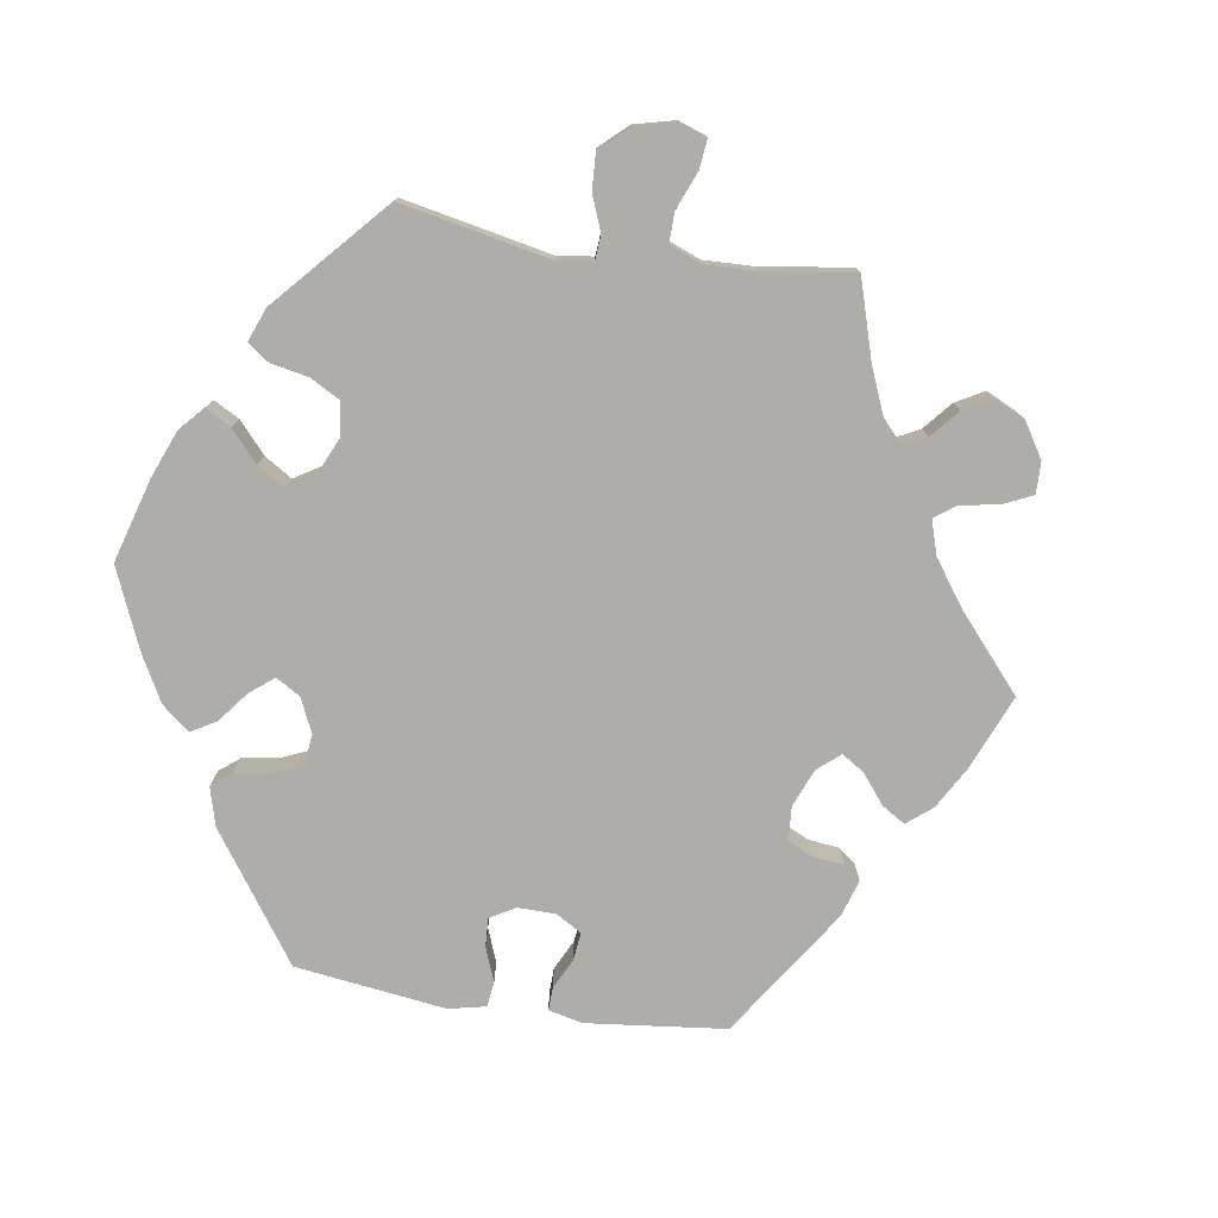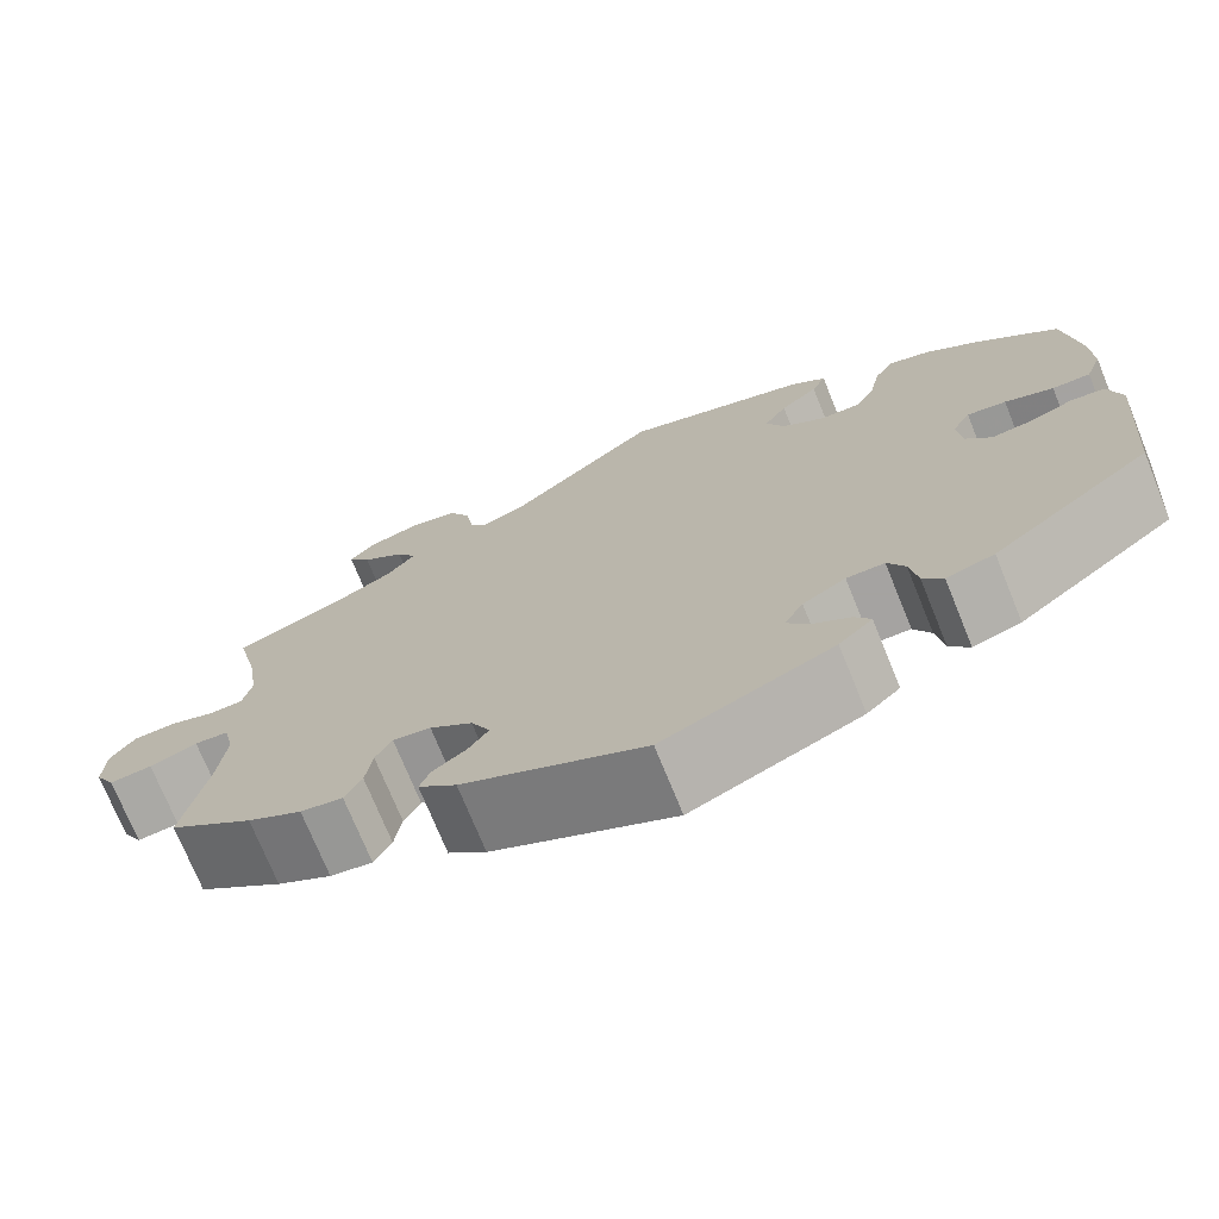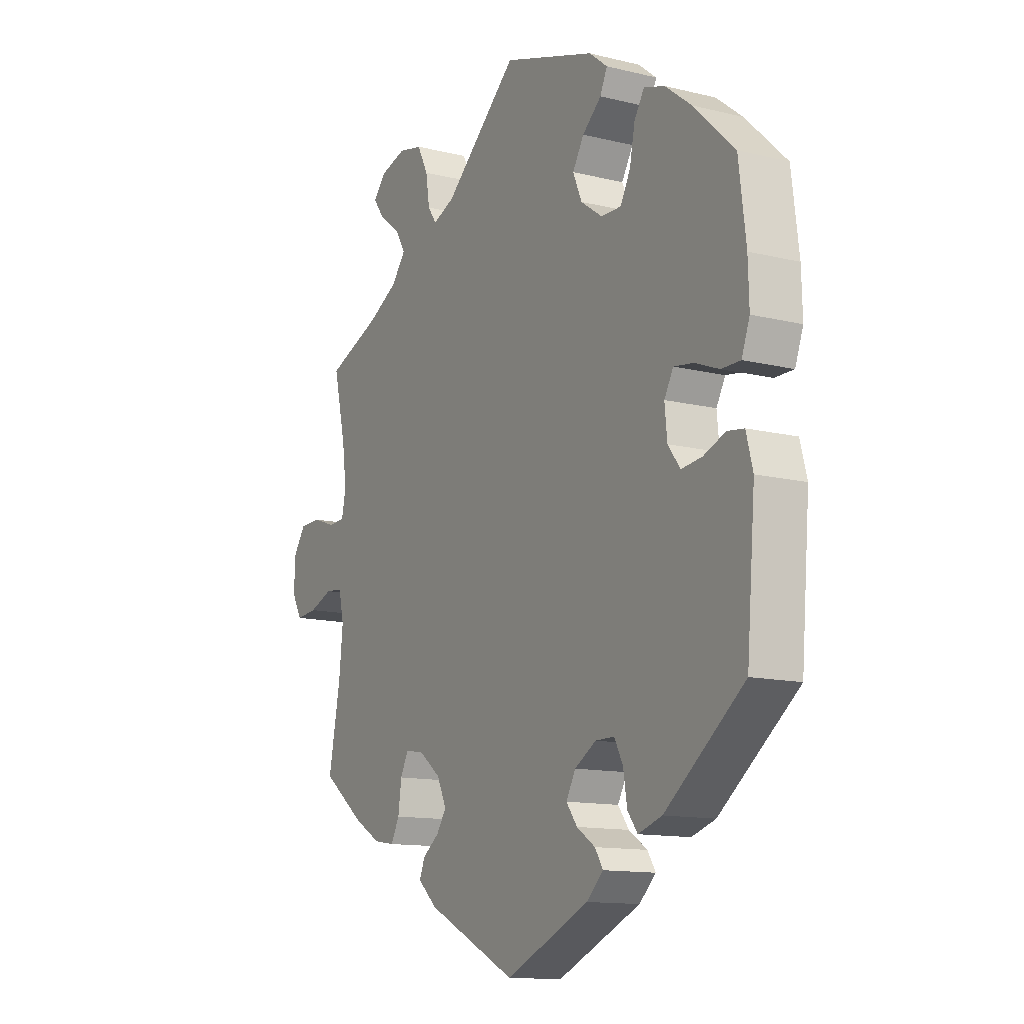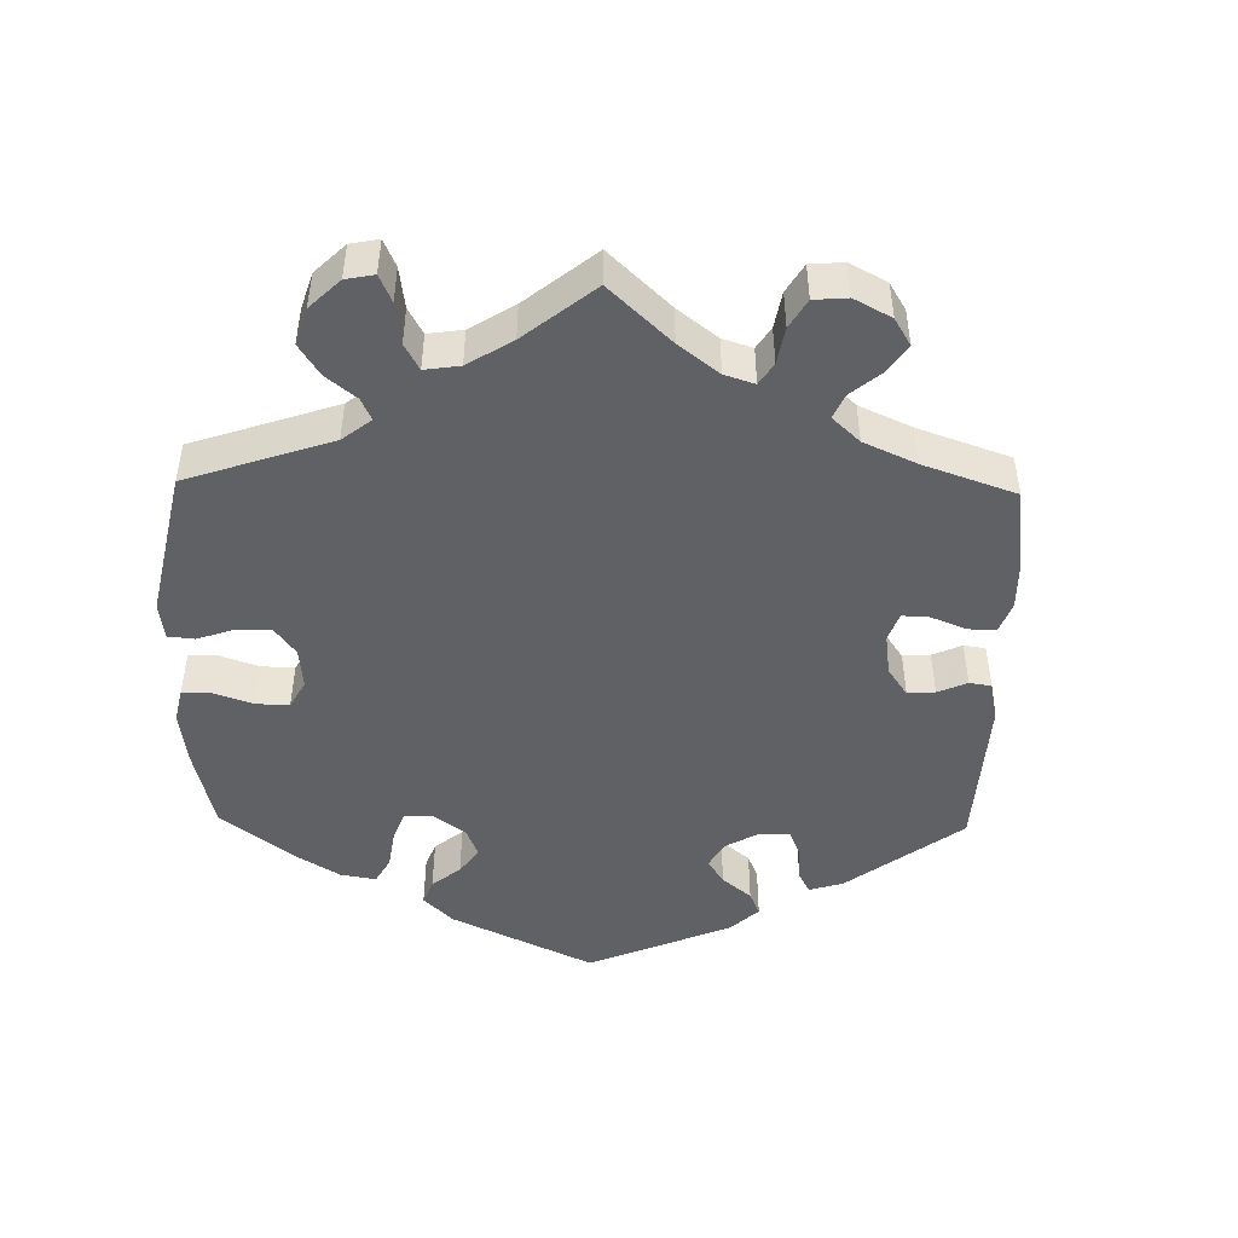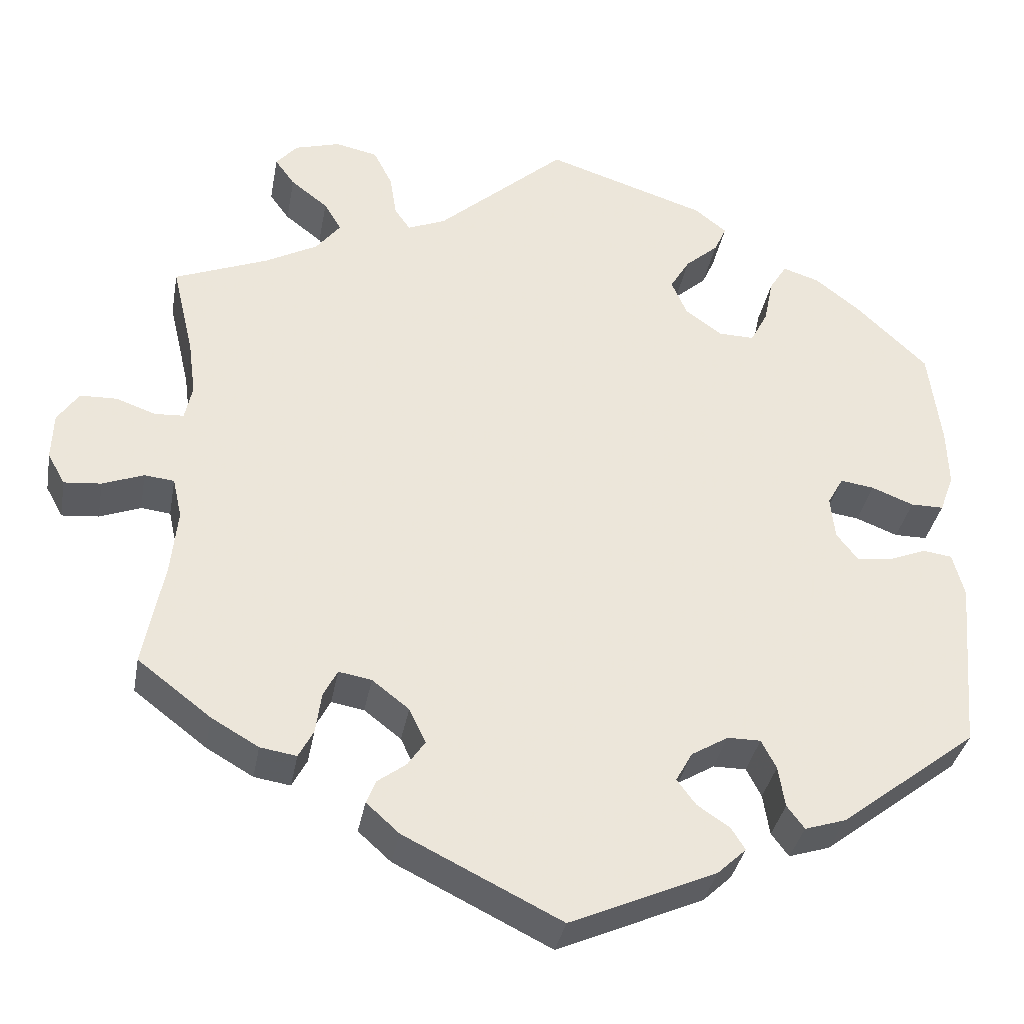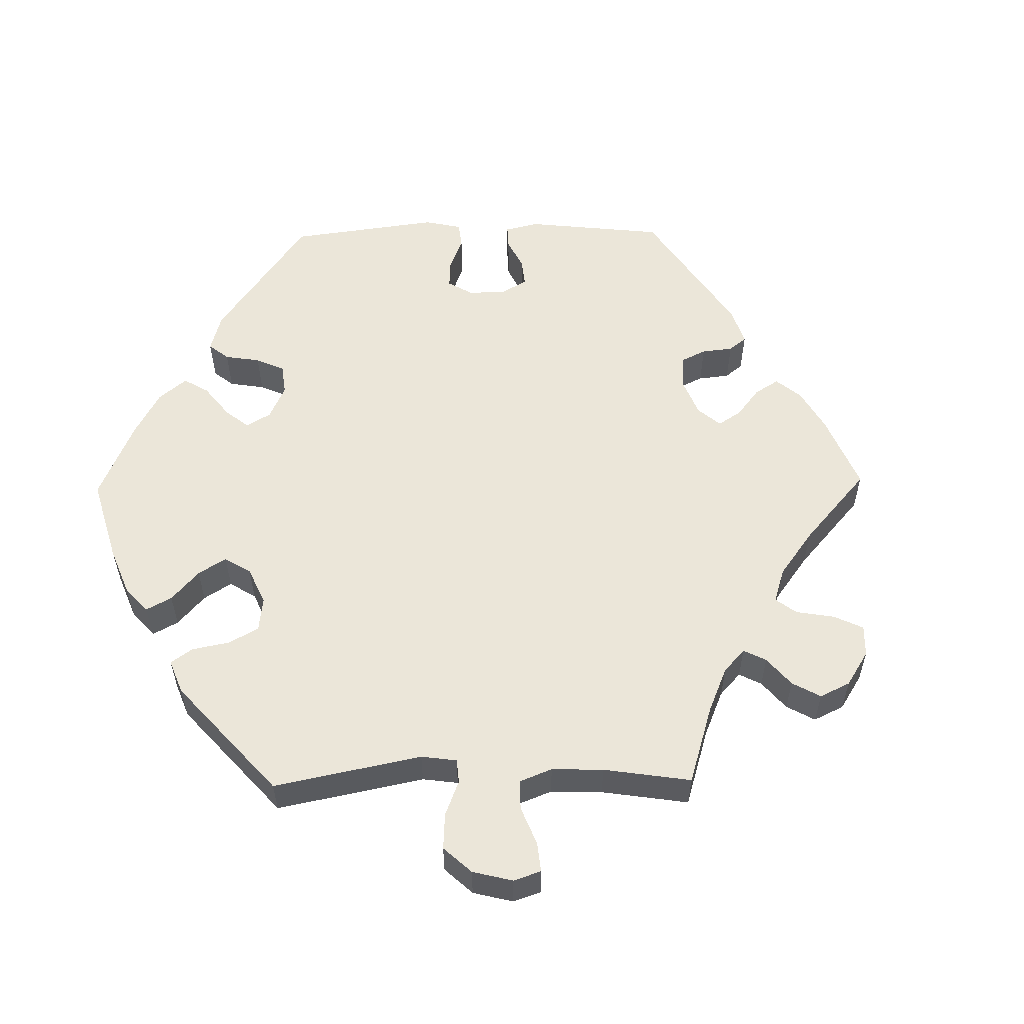
<metadata>
{"format":"obj","ext":"obj","renderer":"f3d","projection":"perspective","resolution":1024,"background":"white","views":[{"elev":-77.2,"azim":21.3,"up":"+Y"},{"elev":-73.1,"azim":-157.9,"up":"+Z"},{"elev":-12.8,"azim":-119.6,"up":"+Z"},{"elev":-47.8,"azim":58.8,"up":"+Y"},{"elev":-35.2,"azim":169.8,"up":"+Z"},{"elev":56.2,"azim":29.0,"up":"+Y"}]}
</metadata>
<code>
v 0.412 0.07 -0.356
v 0.355 0.07 -0.389
v 0.311 0.07 -0.396
v 0.293 0.07 -0.362
v 0.286 0.07 -0.312
v 0.269 0.07 -0.279
v 0.229 0.07 -0.286
v 0.184 0.07 -0.321
v 0.164 0.07 -0.363
v 0.185 0.07 -0.394
v 0.22 0.07 -0.42
v 0.231 0.07 -0.448
v 0.191 0.07 -0.484
v 0.001 0.07 -0.578
v -0.176 0.07 -0.5
v -0.211 0.07 -0.467
v -0.194 0.07 -0.44
v -0.155 0.07 -0.414
v -0.132 0.07 -0.383
v -0.152 0.07 -0.347
v -0.197 0.07 -0.32
v -0.237 0.07 -0.32
v -0.255 0.07 -0.355
v -0.263 0.07 -0.405
v -0.284 0.07 -0.433
v -0.334 0.07 -0.417
v -0.5 0.07 -0.289
v -0.518 0.07 -0.077
v -0.504 0.07 -0.024
v -0.469 0.07 -0.019
v -0.423 0.07 -0.037
v -0.38 0.07 -0.042
v -0.354 0.07 -0.008
v -0.349 0.07 0.044
v -0.368 0.07 0.078
v -0.409 0.07 0.072
v -0.46 0.07 0.052
v -0.5 0.07 0.052
v -0.517 0.07 0.098
v -0.515 0.07 0.169
v -0.5 0.07 0.289
v -0.414 0.07 0.371
v -0.359 0.07 0.414
v -0.315 0.07 0.428
v -0.294 0.07 0.394
v -0.283 0.07 0.339
v -0.262 0.07 0.299
v -0.219 0.07 0.3
v -0.174 0.07 0.332
v -0.155 0.07 0.376
v -0.179 0.07 0.416
v -0.219 0.07 0.451
v -0.234 0.07 0.484
v -0.195 0.07 0.515
v 0 0.07 0.578
v 0.156 0.07 0.44
v 0.202 0.07 0.421
v 0.221 0.07 0.448
v 0.229 0.07 0.5
v 0.252 0.07 0.545
v 0.303 0.07 0.556
v 0.358 0.07 0.54
v 0.384 0.07 0.51
v 0.36 0.07 0.477
v 0.315 0.07 0.442
v 0.294 0.07 0.407
v 0.324 0.07 0.369
v 0.387 0.07 0.335
v 0.501 0.07 0.29
v 0.475 0.07 0.179
v 0.466 0.07 0.111
v 0.475 0.07 0.069
v 0.51 0.07 0.067
v 0.558 0.07 0.084
v 0.603 0.07 0.083
v 0.629 0.07 0.045
v 0.631 0.07 -0.012
v 0.61 0.07 -0.05
v 0.565 0.07 -0.046
v 0.515 0.07 -0.027
v 0.479 0.07 -0.031
v 0.468 0.07 -0.08
v 0.476 0.07 -0.158
v 0.501 0.07 -0.288
v 0.412 0 -0.356
v 0.355 0 -0.389
v 0.311 0 -0.396
v 0.293 0 -0.362
v 0.286 0 -0.312
v 0.269 0 -0.279
v 0.229 0 -0.286
v 0.184 0 -0.321
v 0.164 0 -0.363
v 0.185 0 -0.394
v 0.22 0 -0.42
v 0.231 0 -0.448
v 0.191 0 -0.484
v 0.001 0 -0.578
v -0.176 0 -0.5
v -0.211 0 -0.467
v -0.194 0 -0.44
v -0.155 0 -0.414
v -0.132 0 -0.383
v -0.152 0 -0.347
v -0.197 0 -0.32
v -0.237 0 -0.32
v -0.255 0 -0.355
v -0.263 0 -0.405
v -0.284 0 -0.433
v -0.334 0 -0.417
v -0.5 0 -0.289
v -0.518 0 -0.077
v -0.504 0 -0.024
v -0.469 0 -0.019
v -0.423 0 -0.037
v -0.38 0 -0.042
v -0.354 0 -0.008
v -0.349 0 0.044
v -0.368 0 0.078
v -0.409 0 0.072
v -0.46 0 0.052
v -0.5 0 0.052
v -0.517 0 0.098
v -0.515 0 0.169
v -0.5 0 0.289
v -0.414 0 0.371
v -0.359 0 0.414
v -0.315 0 0.428
v -0.294 0 0.394
v -0.283 0 0.339
v -0.262 0 0.299
v -0.219 0 0.3
v -0.174 0 0.332
v -0.155 0 0.376
v -0.179 0 0.416
v -0.219 0 0.451
v -0.234 0 0.484
v -0.195 0 0.515
v 0 0 0.578
v 0.156 0 0.44
v 0.202 0 0.421
v 0.221 0 0.448
v 0.229 0 0.5
v 0.252 0 0.545
v 0.303 0 0.556
v 0.358 0 0.54
v 0.384 0 0.51
v 0.36 0 0.477
v 0.315 0 0.442
v 0.294 0 0.407
v 0.324 0 0.369
v 0.387 0 0.335
v 0.501 0 0.29
v 0.475 0 0.179
v 0.466 0 0.111
v 0.475 0 0.069
v 0.51 0 0.067
v 0.558 0 0.084
v 0.603 0 0.083
v 0.629 0 0.045
v 0.631 0 -0.012
v 0.61 0 -0.05
v 0.565 0 -0.046
v 0.515 0 -0.027
v 0.479 0 -0.031
v 0.468 0 -0.08
v 0.476 0 -0.158
v 0.501 0 -0.288
f 83 84 1 2
f 82 83 2 3
f 81 82 3 4
f 77 78 79 80
f 77 80 81
f 76 77 81
f 73 74 75 76
f 72 73 76 81
f 71 72 81 4
f 68 69 70
f 67 68 70 71
f 66 67 71 4
f 62 63 64 65
f 62 65 66
f 61 62 66
f 58 59 60 61
f 57 58 61 66
f 53 54 55 56
f 51 52 53 56
f 50 51 56 57
f 49 50 57 66
f 43 44 45 46
f 43 46 47
f 42 43 47
f 41 42 47
f 40 41 47 48
f 36 37 38 39
f 35 36 39 40
f 28 29 30 31
f 28 31 32
f 27 28 32
f 26 27 32 33
f 23 24 25 26
f 22 23 26 33
f 15 16 17 18
f 15 18 19
f 14 15 19
f 13 14 19 20
f 10 11 12 13
f 9 10 13 20
f 66 4 5
f 66 5 6
f 48 49 66 6
f 35 40 48 6
f 34 35 6 7
f 21 22 33 34
f 21 34 7 8
f 8 9 20 21
f 86 85 168 167
f 87 86 167 166
f 88 87 166 165
f 164 163 162 161
f 165 164 161
f 165 161 160
f 160 159 158 157
f 165 160 157 156
f 88 165 156 155
f 154 153 152
f 155 154 152 151
f 88 155 151 150
f 149 148 147 146
f 150 149 146
f 150 146 145
f 145 144 143 142
f 150 145 142 141
f 140 139 138 137
f 140 137 136 135
f 141 140 135 134
f 150 141 134 133
f 130 129 128 127
f 131 130 127
f 131 127 126
f 131 126 125
f 132 131 125 124
f 123 122 121 120
f 124 123 120 119
f 115 114 113 112
f 116 115 112
f 116 112 111
f 117 116 111 110
f 110 109 108 107
f 117 110 107 106
f 102 101 100 99
f 103 102 99
f 103 99 98
f 104 103 98 97
f 97 96 95 94
f 104 97 94 93
f 89 88 150
f 90 89 150
f 90 150 133 132
f 90 132 124 119
f 91 90 119 118
f 118 117 106 105
f 92 91 118 105
f 105 104 93 92
f 1 85 86 2
f 2 86 87 3
f 3 87 88 4
f 4 88 89 5
f 5 89 90 6
f 6 90 91 7
f 7 91 92 8
f 8 92 93 9
f 9 93 94 10
f 10 94 95 11
f 11 95 96 12
f 12 96 97 13
f 13 97 98 14
f 14 98 99 15
f 15 99 100 16
f 16 100 101 17
f 17 101 102 18
f 18 102 103 19
f 19 103 104 20
f 20 104 105 21
f 21 105 106 22
f 22 106 107 23
f 23 107 108 24
f 24 108 109 25
f 25 109 110 26
f 26 110 111 27
f 27 111 112 28
f 28 112 113 29
f 29 113 114 30
f 30 114 115 31
f 31 115 116 32
f 32 116 117 33
f 33 117 118 34
f 34 118 119 35
f 35 119 120 36
f 36 120 121 37
f 37 121 122 38
f 38 122 123 39
f 39 123 124 40
f 40 124 125 41
f 41 125 126 42
f 42 126 127 43
f 43 127 128 44
f 44 128 129 45
f 45 129 130 46
f 46 130 131 47
f 47 131 132 48
f 48 132 133 49
f 49 133 134 50
f 50 134 135 51
f 51 135 136 52
f 52 136 137 53
f 53 137 138 54
f 54 138 139 55
f 55 139 140 56
f 56 140 141 57
f 57 141 142 58
f 58 142 143 59
f 59 143 144 60
f 60 144 145 61
f 61 145 146 62
f 62 146 147 63
f 63 147 148 64
f 64 148 149 65
f 65 149 150 66
f 66 150 151 67
f 67 151 152 68
f 68 152 153 69
f 69 153 154 70
f 70 154 155 71
f 71 155 156 72
f 72 156 157 73
f 73 157 158 74
f 74 158 159 75
f 75 159 160 76
f 76 160 161 77
f 77 161 162 78
f 78 162 163 79
f 79 163 164 80
f 80 164 165 81
f 81 165 166 82
f 82 166 167 83
f 83 167 168 84
f 84 168 85 1

</code>
